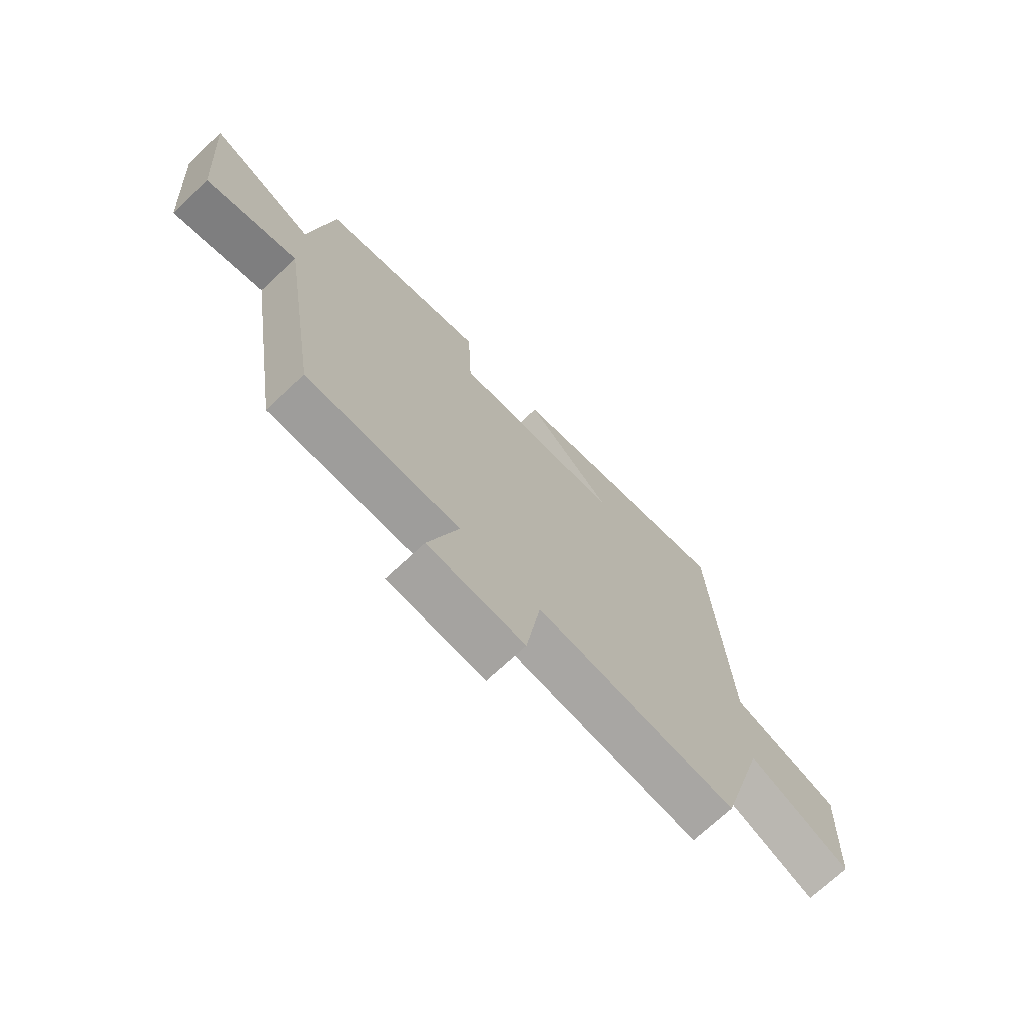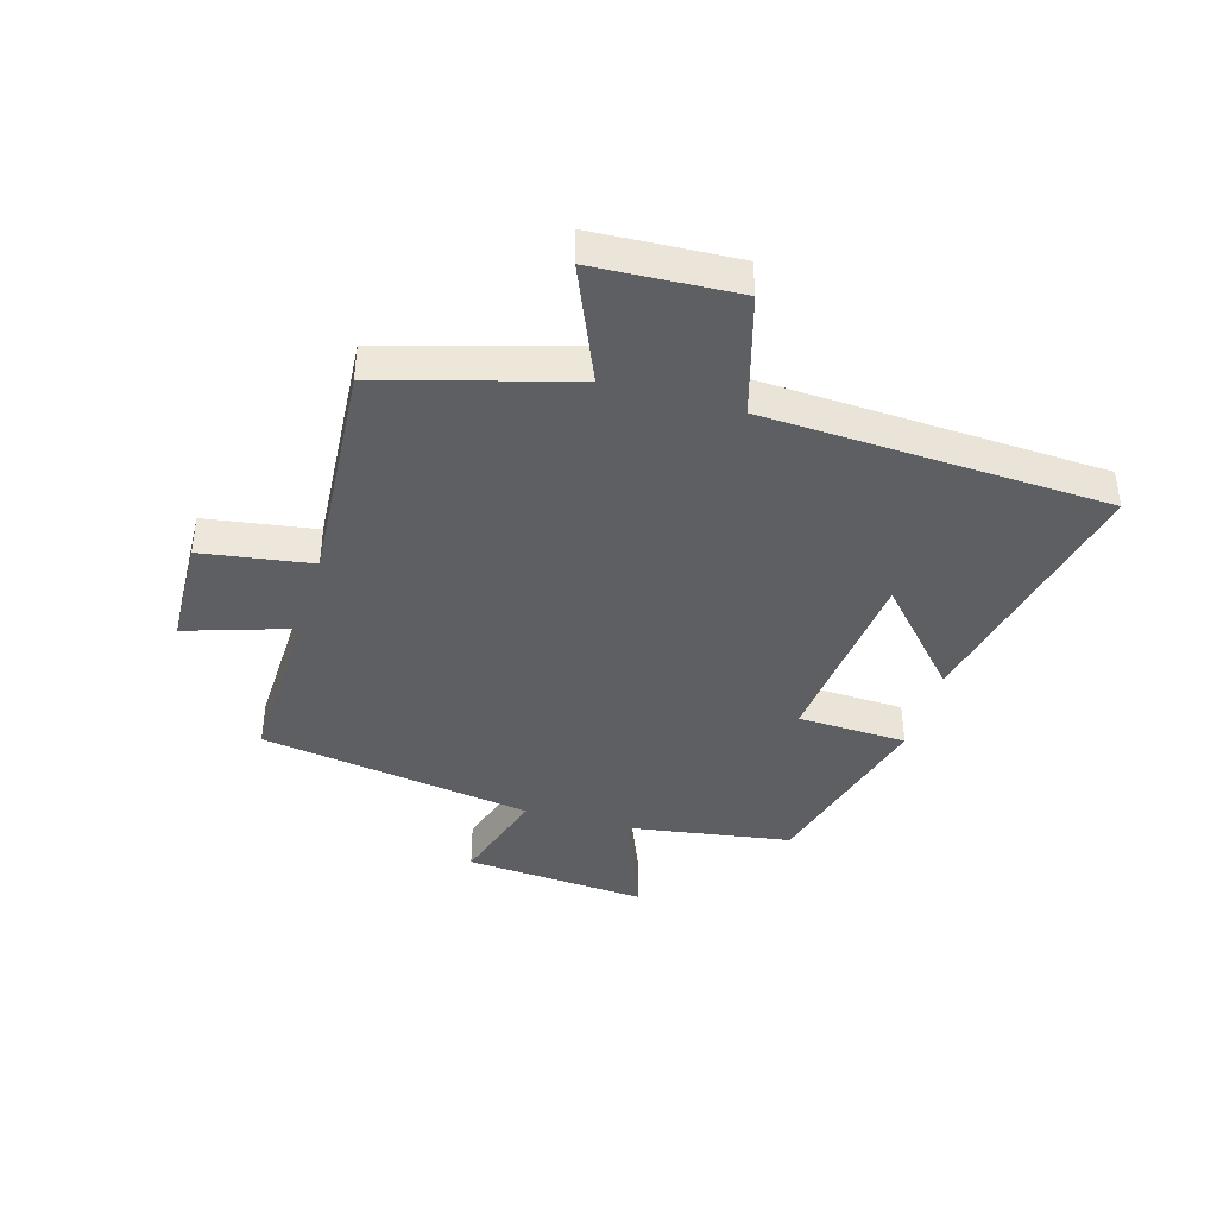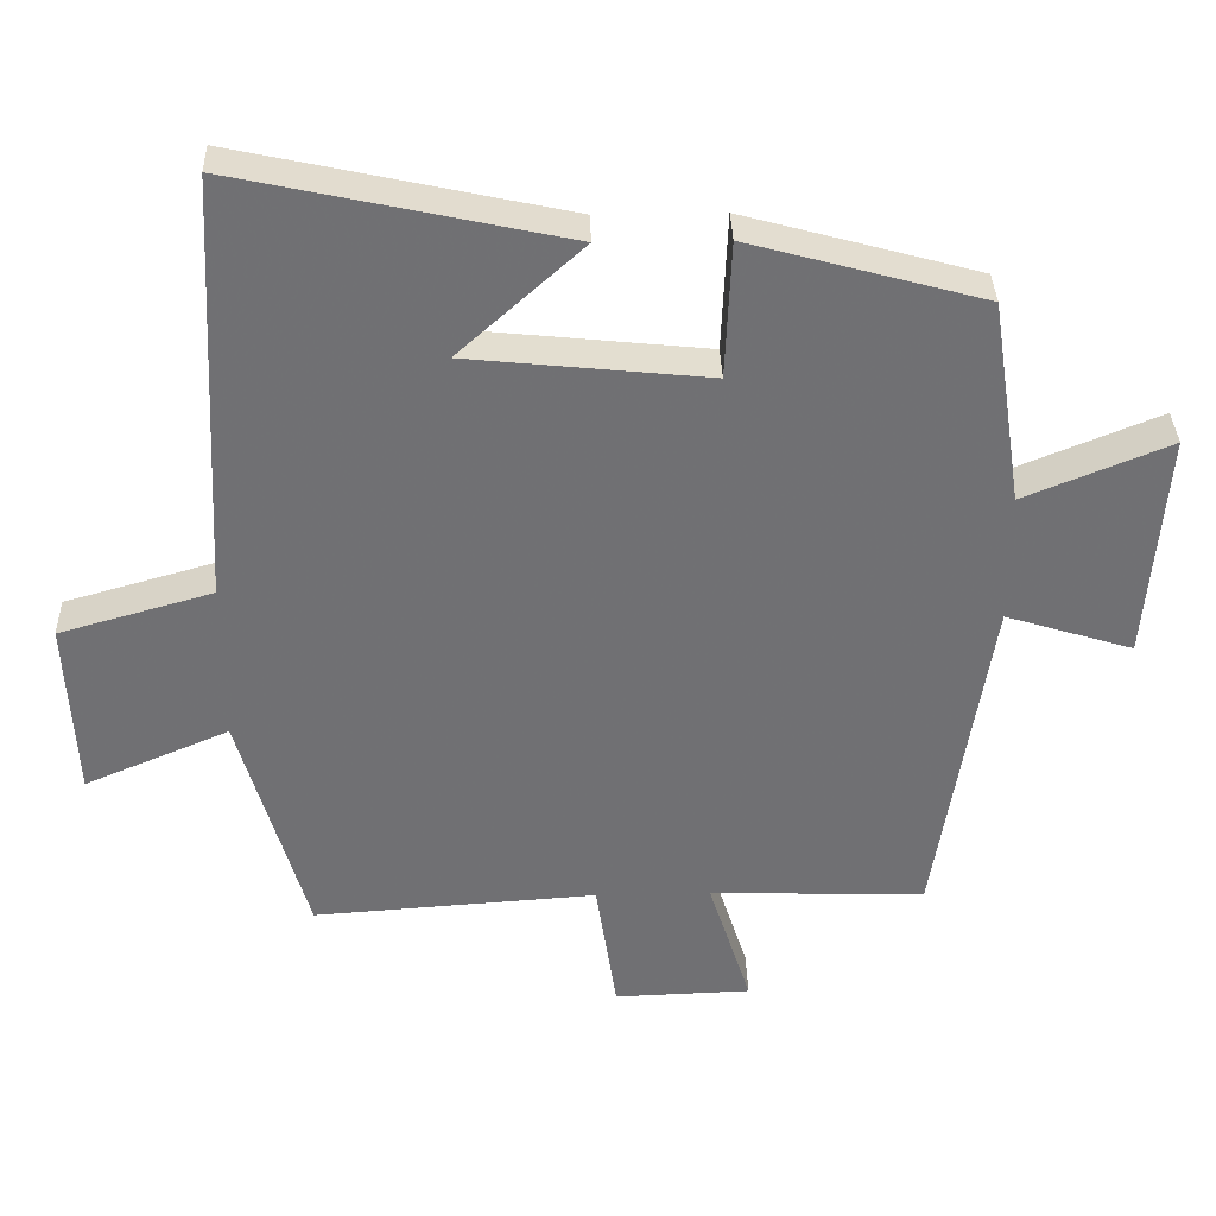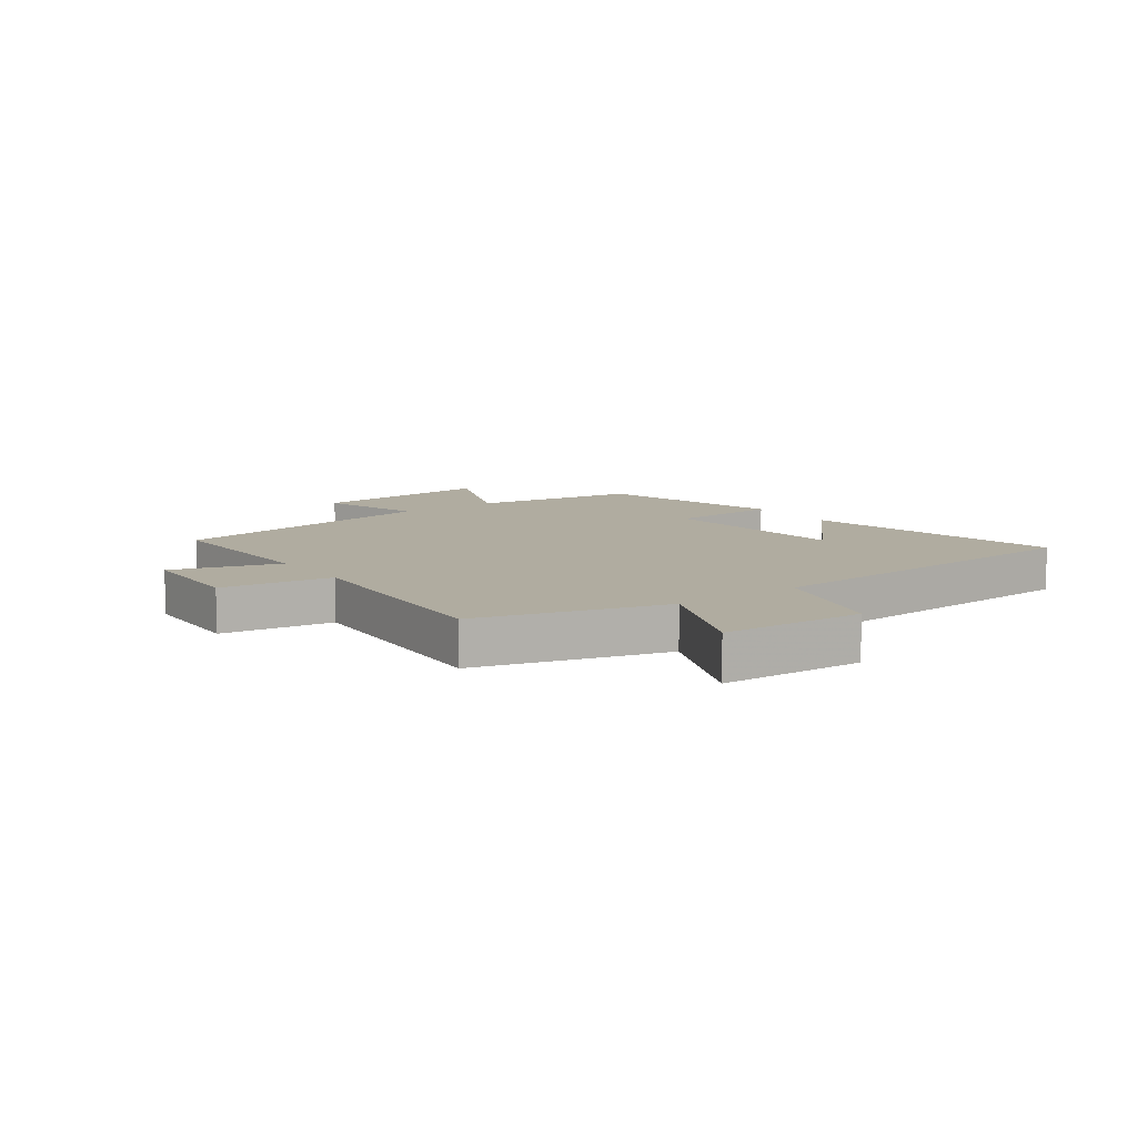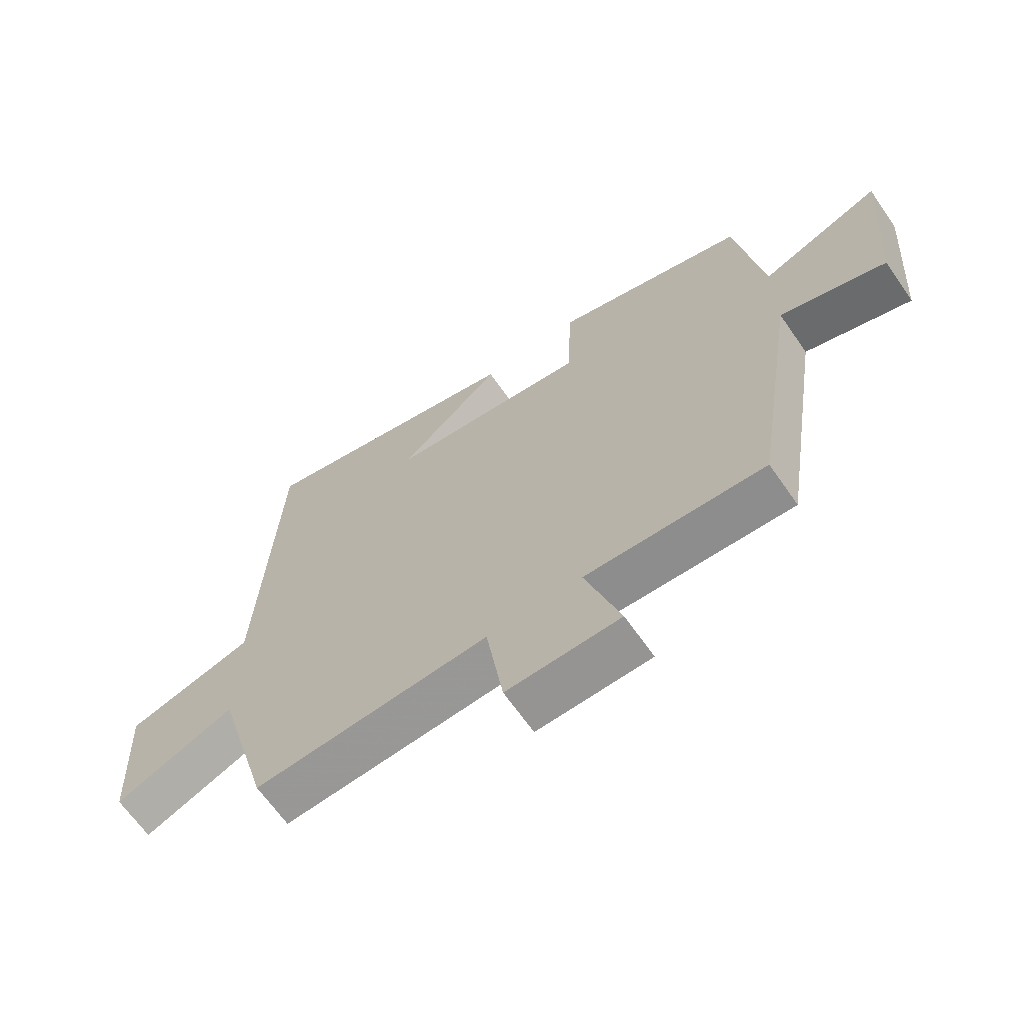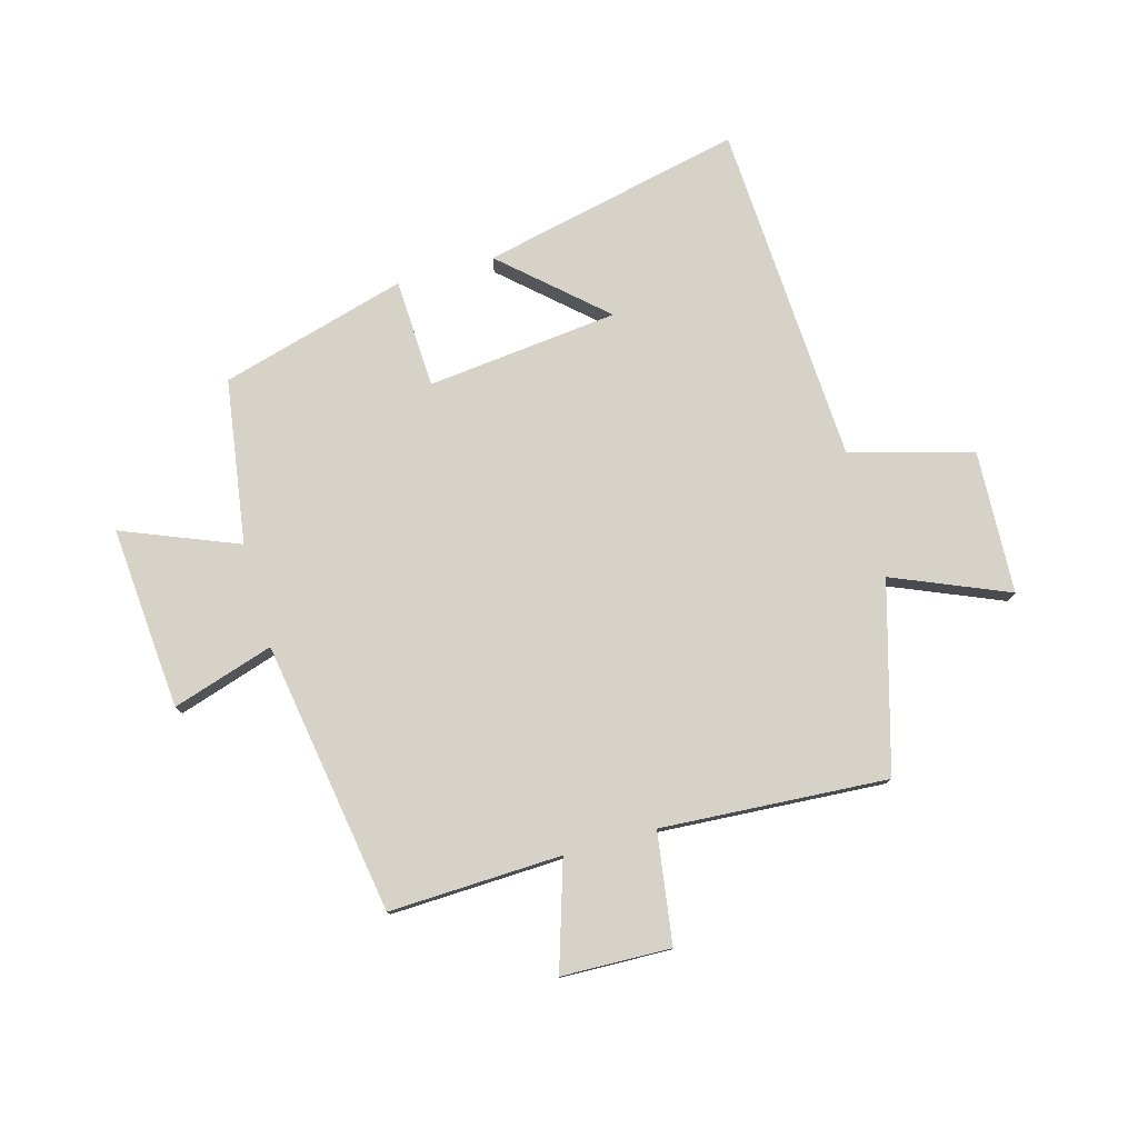
<metadata>
{"format":"obj","ext":"obj","renderer":"f3d","projection":"perspective","resolution":1024,"background":"white","views":[{"elev":-71.9,"azim":133.1,"up":"+Z"},{"elev":-40.7,"azim":-106.1,"up":"+Y"},{"elev":35.1,"azim":-1.7,"up":"+Z"},{"elev":9.9,"azim":-125.9,"up":"+Y"},{"elev":-65.9,"azim":34.8,"up":"+Z"},{"elev":78.0,"azim":164.2,"up":"+Y"}]}
</metadata>
<code>
v 0.457 0.07 0.413
v 0.5 0.07 0.133
v 0.697 0.07 0.213
v 0.673 0.07 -0.099
v 0.5 0.07 -0.045
v 0.427 0.07 -0.51
v 0.133 0.07 -0.5
v 0.191 0.07 -0.682
v 0.005 0.07 -0.688
v -0.023 0.07 -0.5
v -0.409 0.07 -0.526
v -0.5 0.07 -0.207
v -0.696 0.07 -0.29
v -0.708 0.07 -0.046
v -0.5 0.07 0.013
v -0.47 0.07 0.597
v -0.026 0.07 0.5
v -0.194 0.07 0.348
v 0.132 0.07 0.314
v 0.14 0.07 0.5
v 0.457 0 0.413
v 0.5 0 0.133
v 0.697 0 0.213
v 0.673 0 -0.099
v 0.5 0 -0.045
v 0.427 0 -0.51
v 0.133 0 -0.5
v 0.191 0 -0.682
v 0.005 0 -0.688
v -0.023 0 -0.5
v -0.409 0 -0.526
v -0.5 0 -0.207
v -0.696 0 -0.29
v -0.708 0 -0.046
v -0.5 0 0.013
v -0.47 0 0.597
v -0.026 0 0.5
v -0.194 0 0.348
v 0.132 0 0.314
v 0.14 0 0.5
f 19 20 1 2
f 18 19 2
f 16 17 18
f 15 16 18
f 15 18 2
f 12 13 14 15
f 12 15 2
f 11 12 2
f 10 11 2
f 7 8 9 10
f 7 10 2 3
f 5 6 7
f 5 7 3
f 3 4 5
f 22 21 40 39
f 22 39 38
f 38 37 36
f 38 36 35
f 22 38 35
f 35 34 33 32
f 22 35 32
f 22 32 31
f 22 31 30
f 30 29 28 27
f 23 22 30 27
f 27 26 25
f 23 27 25
f 25 24 23
f 1 21 22 2
f 2 22 23 3
f 3 23 24 4
f 4 24 25 5
f 5 25 26 6
f 6 26 27 7
f 7 27 28 8
f 8 28 29 9
f 9 29 30 10
f 10 30 31 11
f 11 31 32 12
f 12 32 33 13
f 13 33 34 14
f 14 34 35 15
f 15 35 36 16
f 16 36 37 17
f 17 37 38 18
f 18 38 39 19
f 19 39 40 20
f 20 40 21 1

</code>
